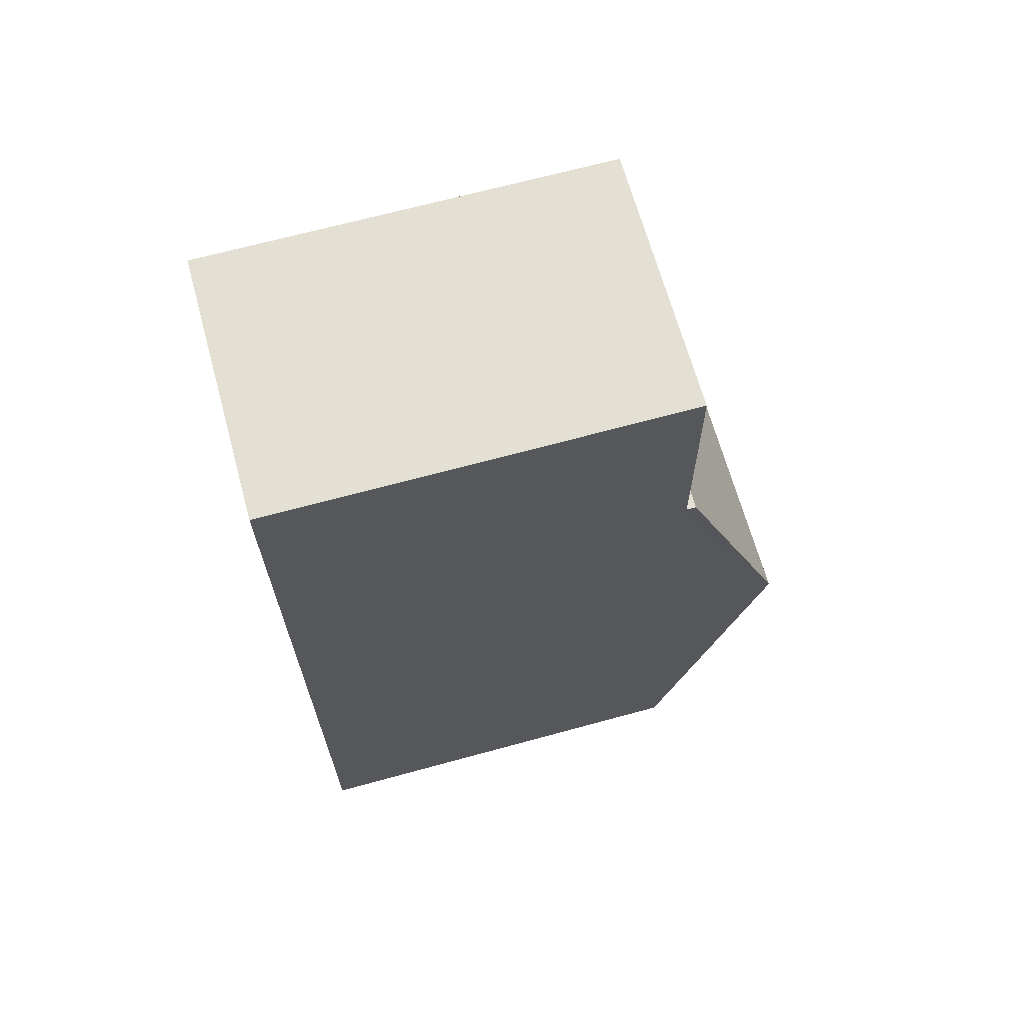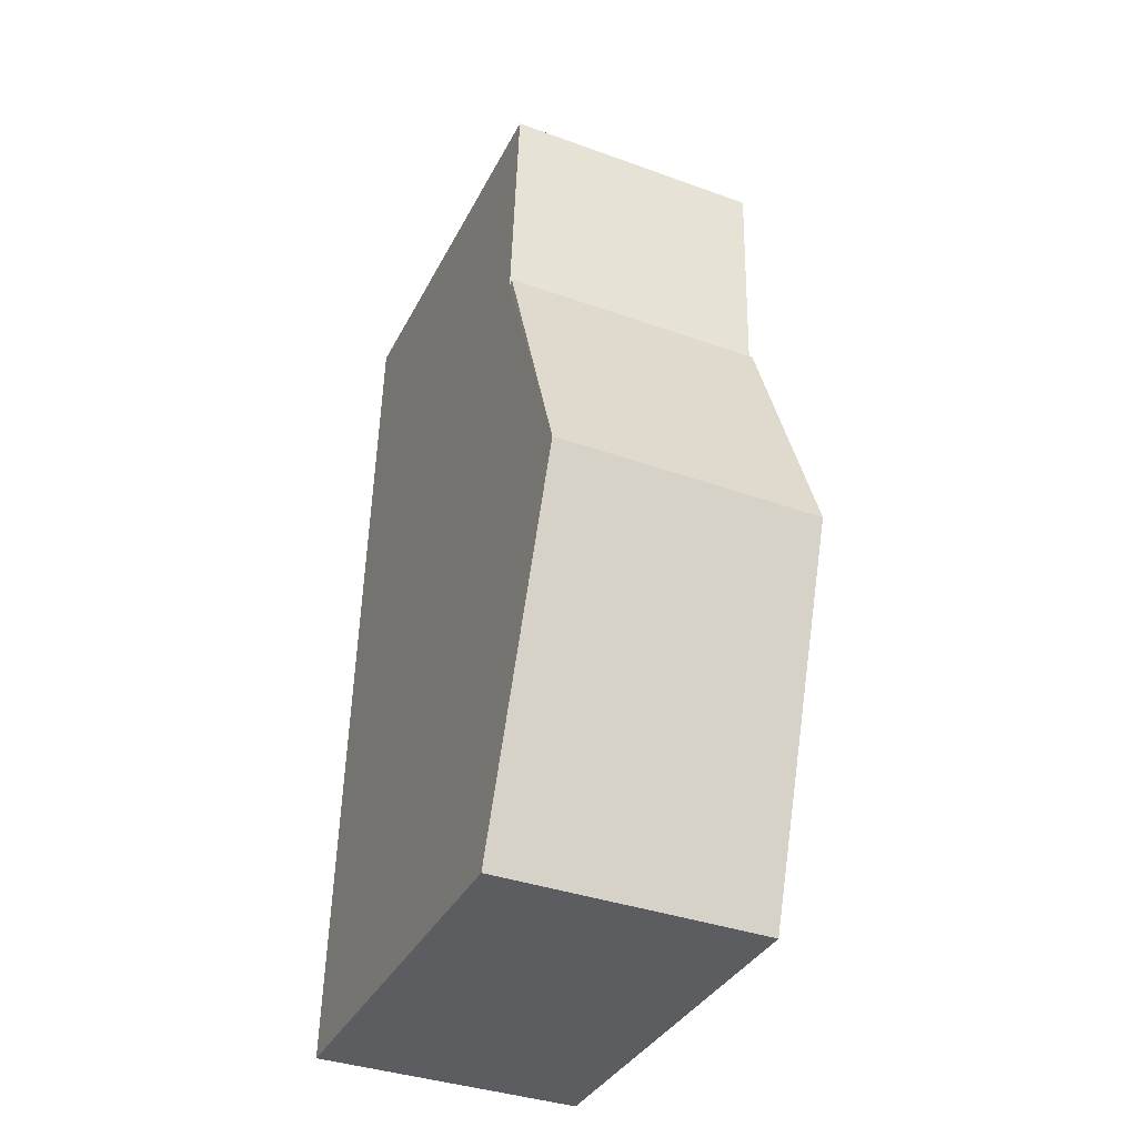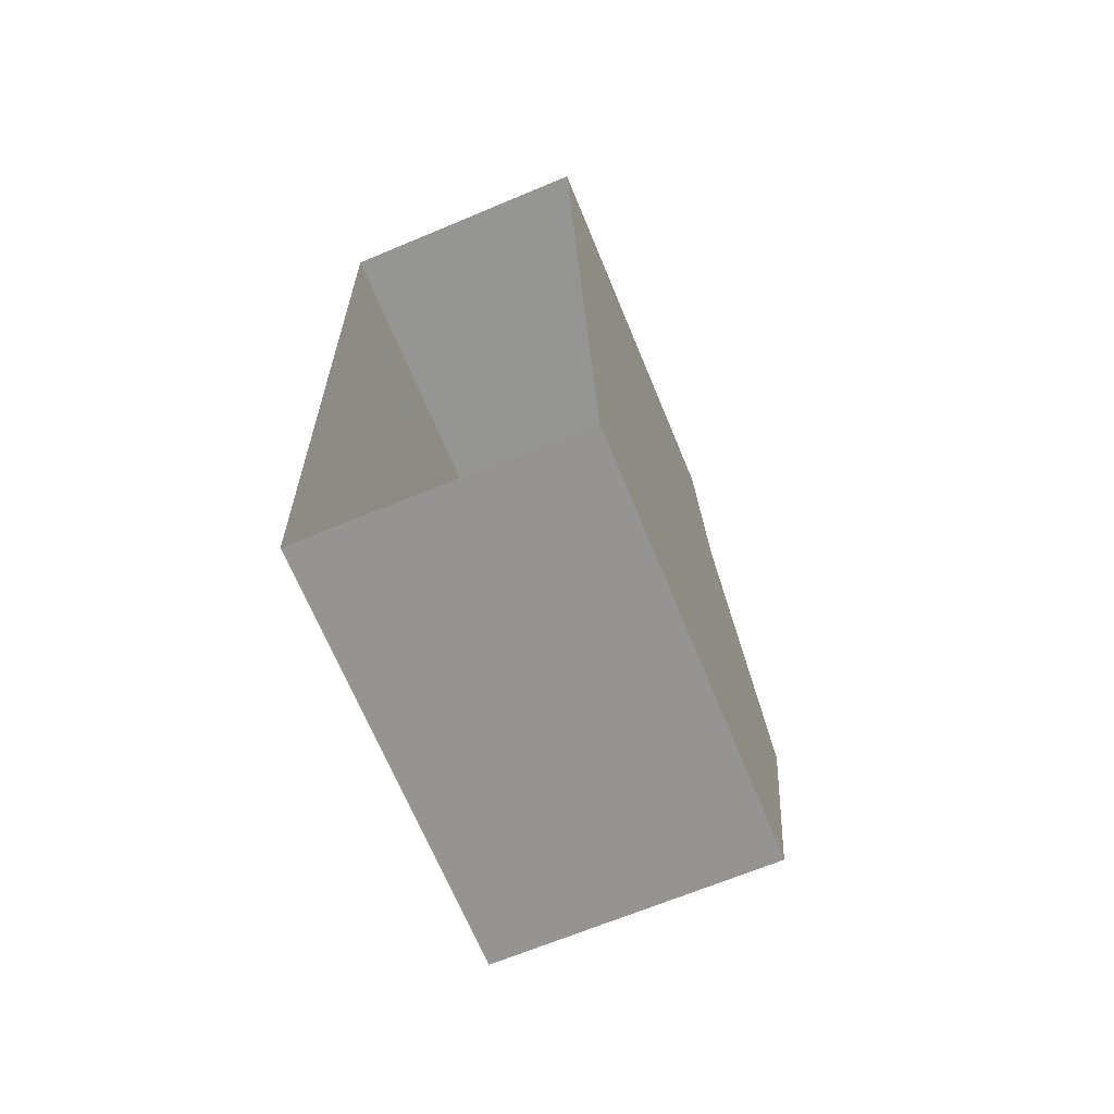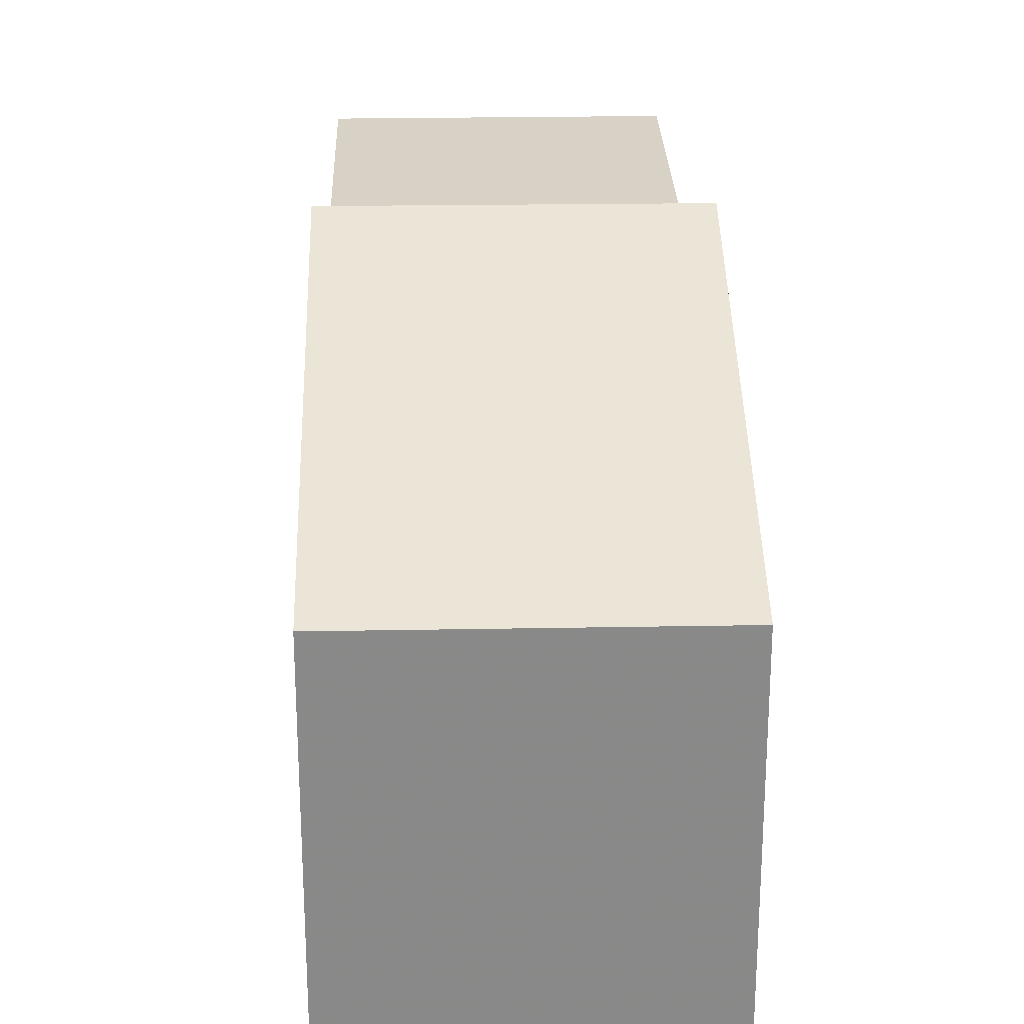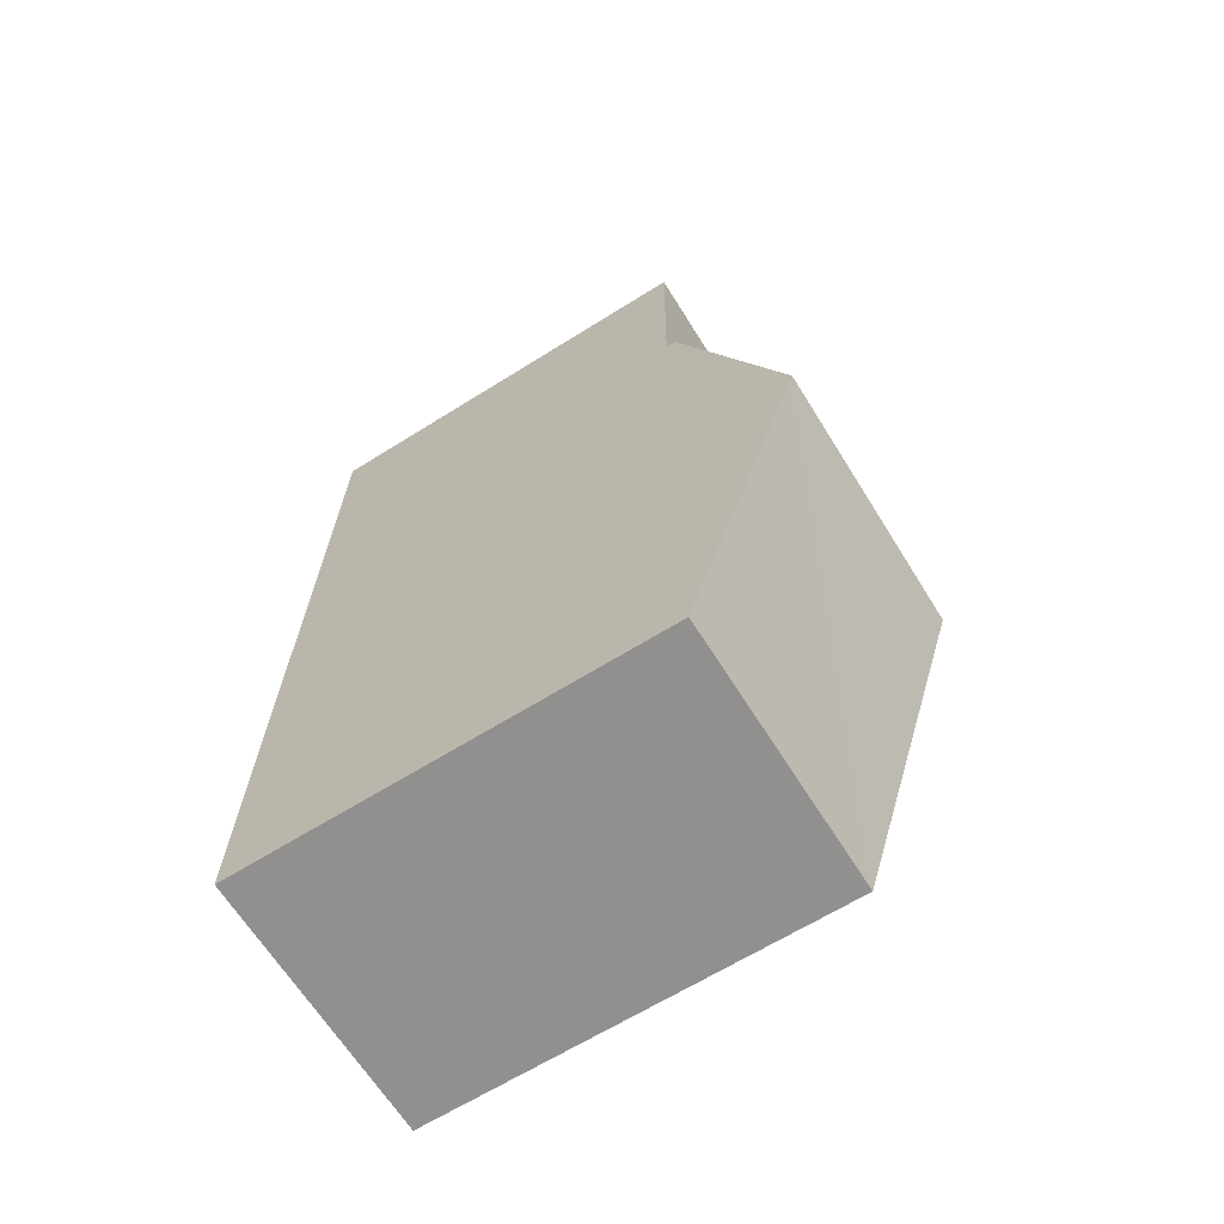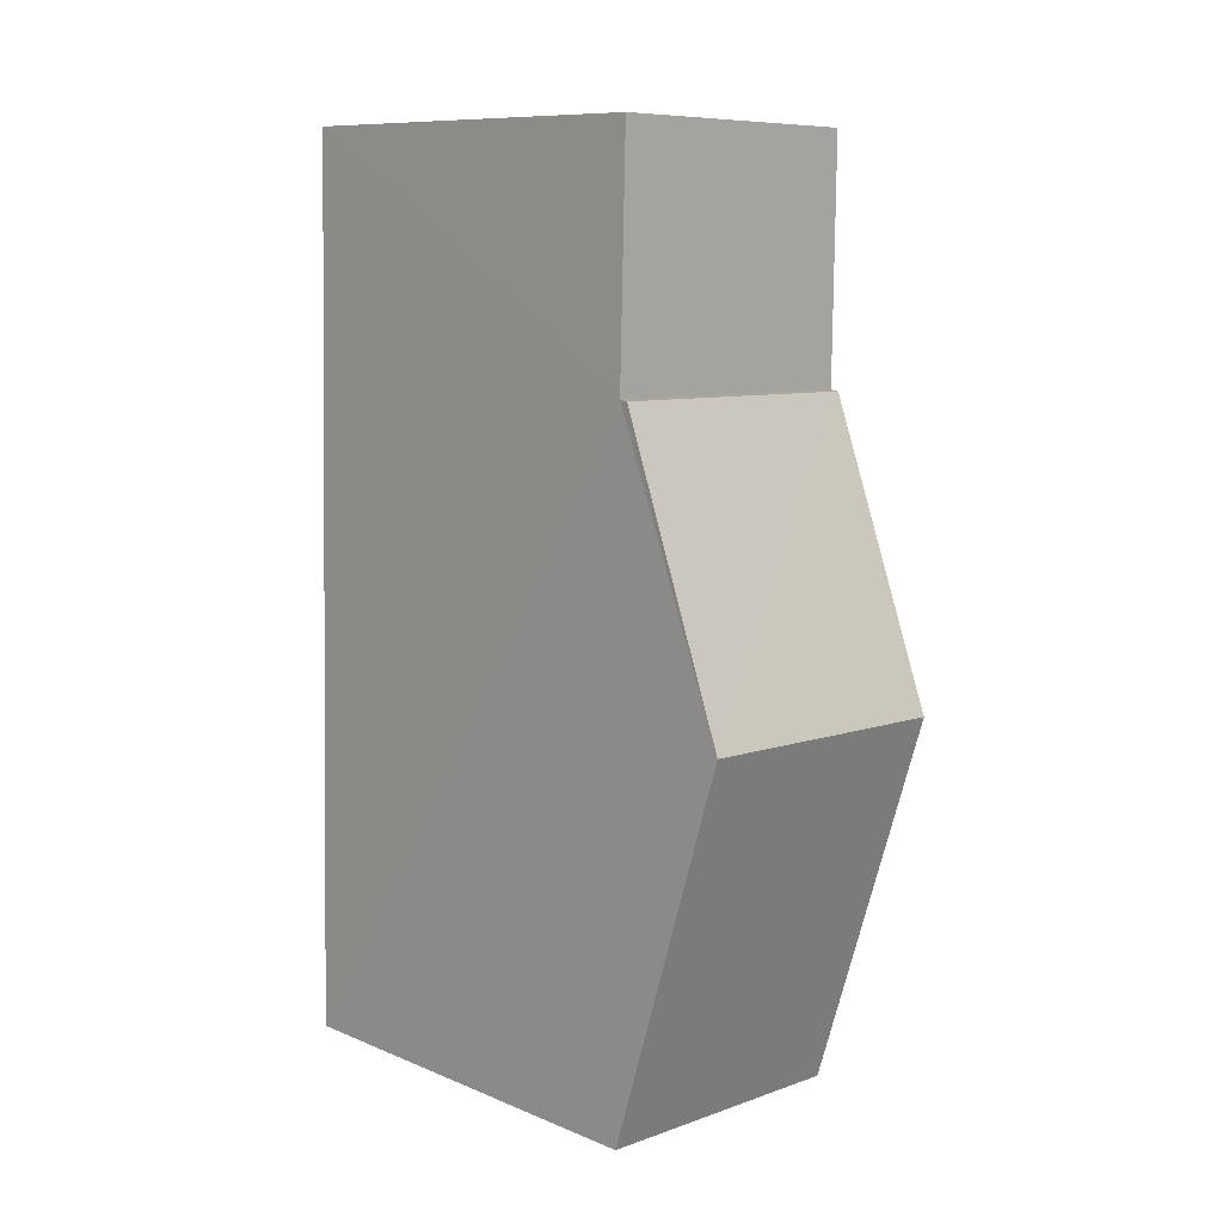
<metadata>
{"format":"obj","ext":"obj","renderer":"f3d","projection":"perspective","resolution":1024,"background":"white","views":[{"elev":67.9,"azim":-105.4,"up":"+Y"},{"elev":-35.4,"azim":-24.1,"up":"+Y"},{"elev":-66.8,"azim":-157.6,"up":"+Y"},{"elev":27.2,"azim":-2.8,"up":"+Z"},{"elev":-64.7,"azim":-57.8,"up":"+Y"},{"elev":10.1,"azim":-43.9,"up":"+Y"}]}
</metadata>
<code>
v -3.74e+05 -1.034e+05 26.52
v -3.74e+05 -1.034e+05 26.52
v -3.74e+05 -1.034e+05 26.52
v -3.74e+05 -1.034e+05 26.52
v -3.74e+05 -1.034e+05 34.32
v -3.74e+05 -1.034e+05 32.68
v -3.74e+05 -1.034e+05 34.32
v -3.74e+05 -1.034e+05 32.68
v -3.74e+05 -1.034e+05 32.54
v -3.74e+05 -1.034e+05 32.54
v -3.74e+05 -1.034e+05 32.54
v -3.74e+05 -1.034e+05 32.54
v -3.74e+05 -1.034e+05 32.68
v -3.74e+05 -1.034e+05 32.68
f 1 2 3
f 1 4 2
f 5 6 7
f 5 8 6
f 9 10 11
f 12 9 11
f 13 14 5
f 7 13 5
f 5 14 12
f 5 3 8
f 11 1 12
f 12 1 3
f 5 12 3
f 9 14 13
f 9 12 14
f 8 3 2
f 6 8 2
f 9 4 10
f 4 9 2
f 7 6 2
f 7 9 13
f 7 2 9
f 11 4 1
f 11 10 4

</code>
